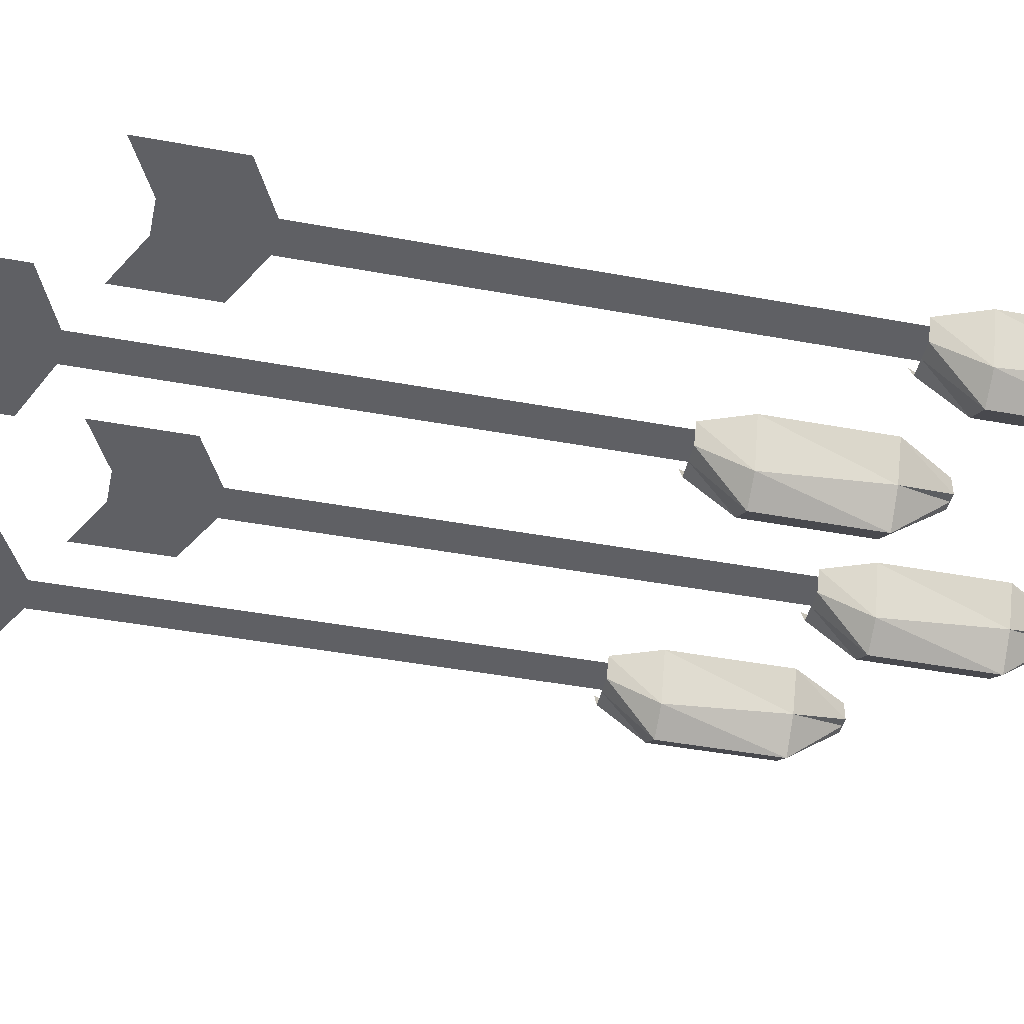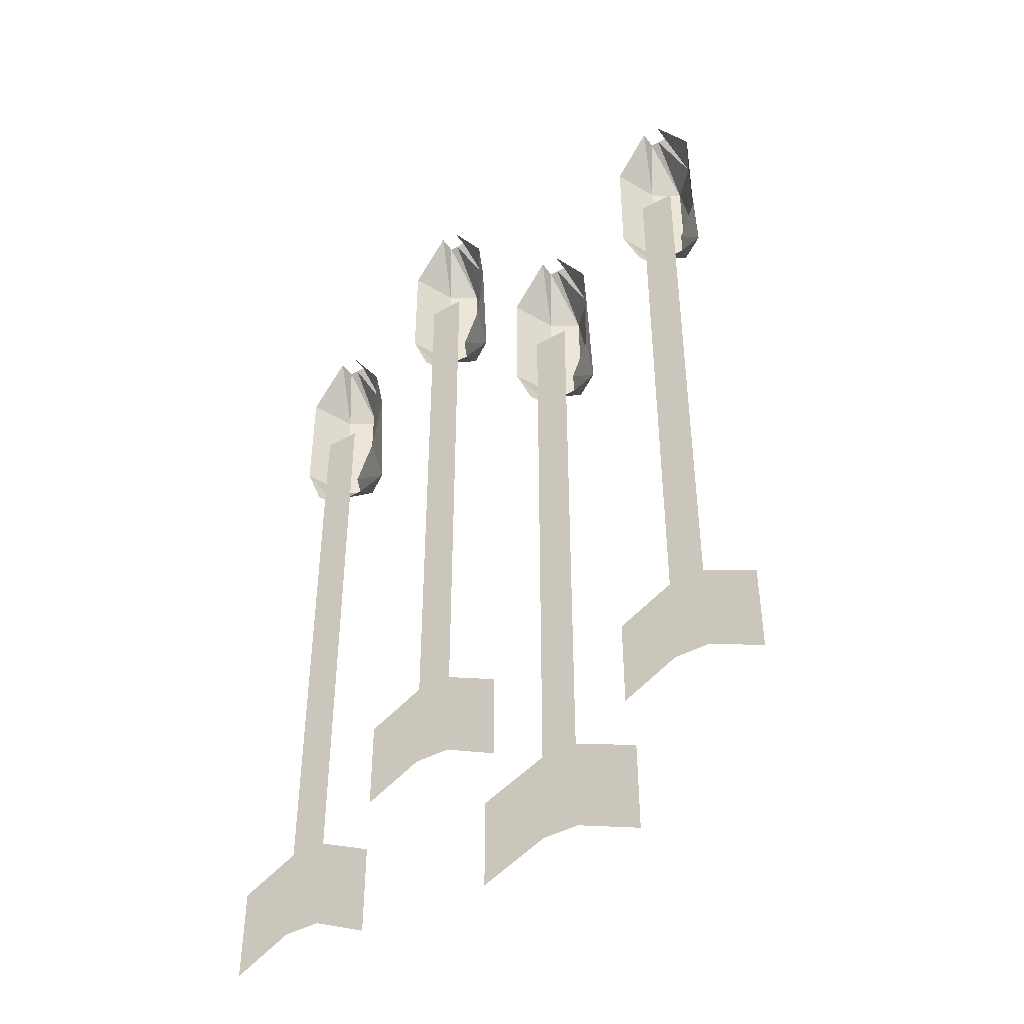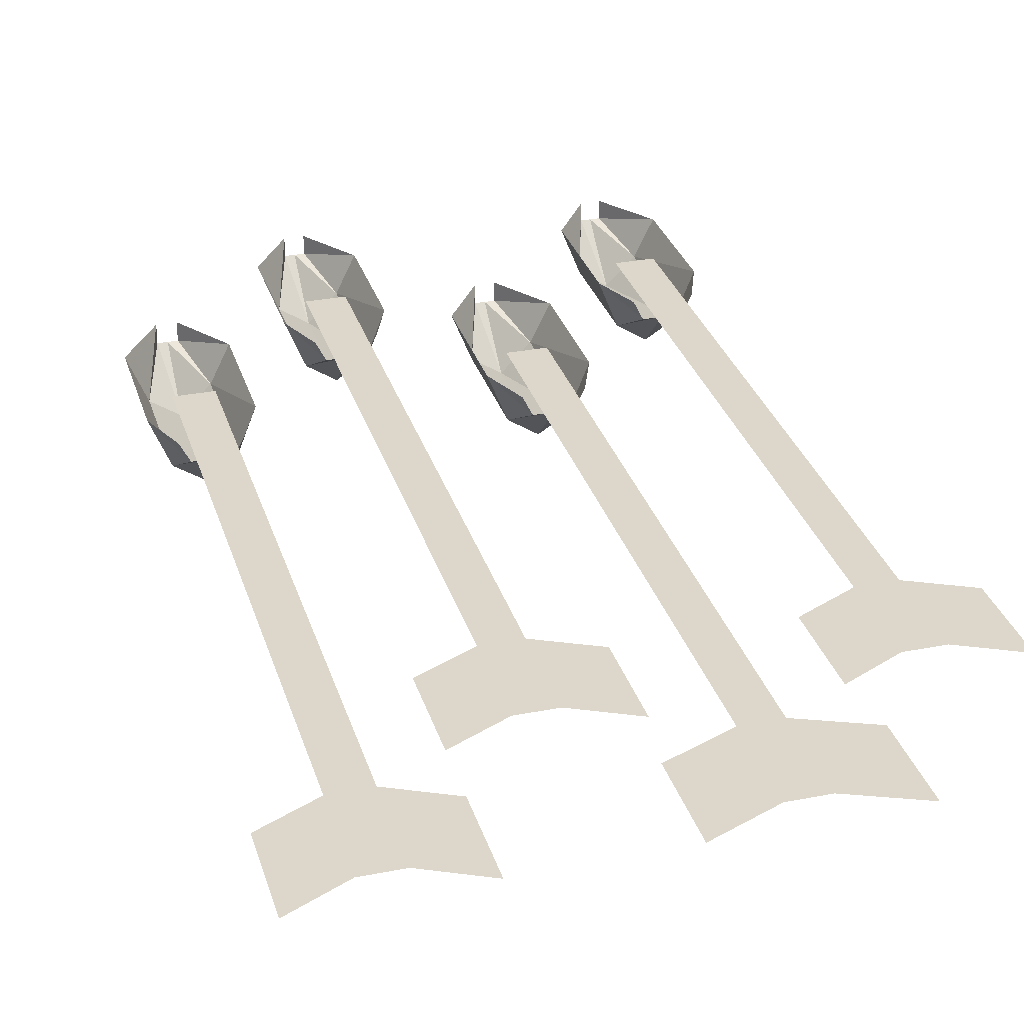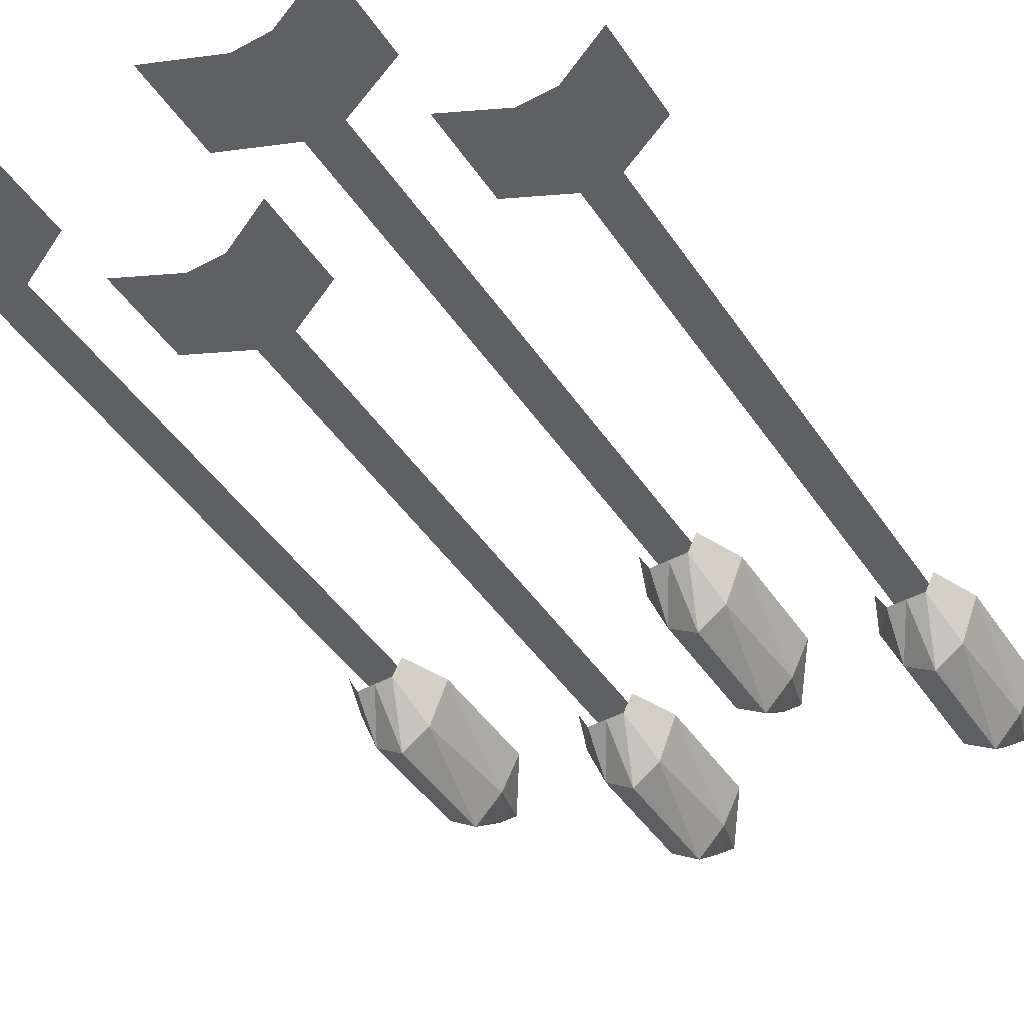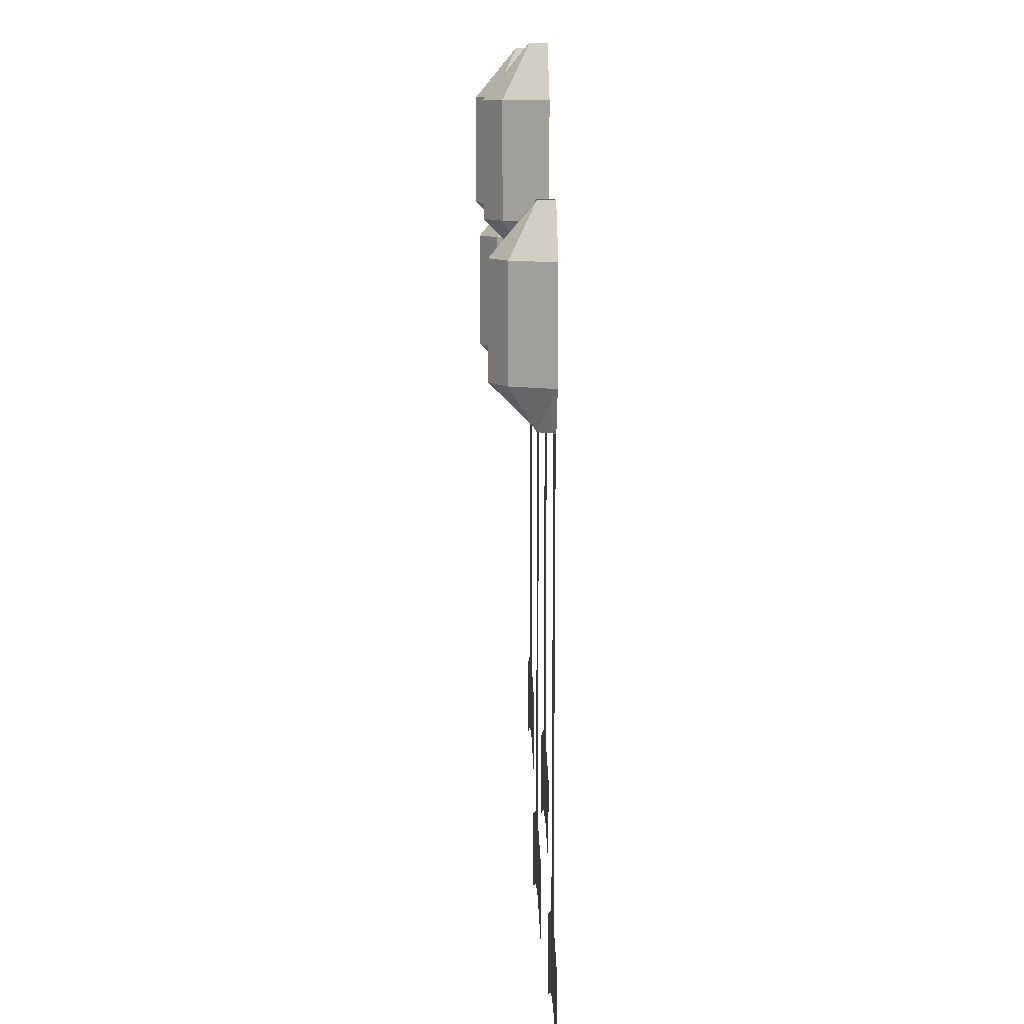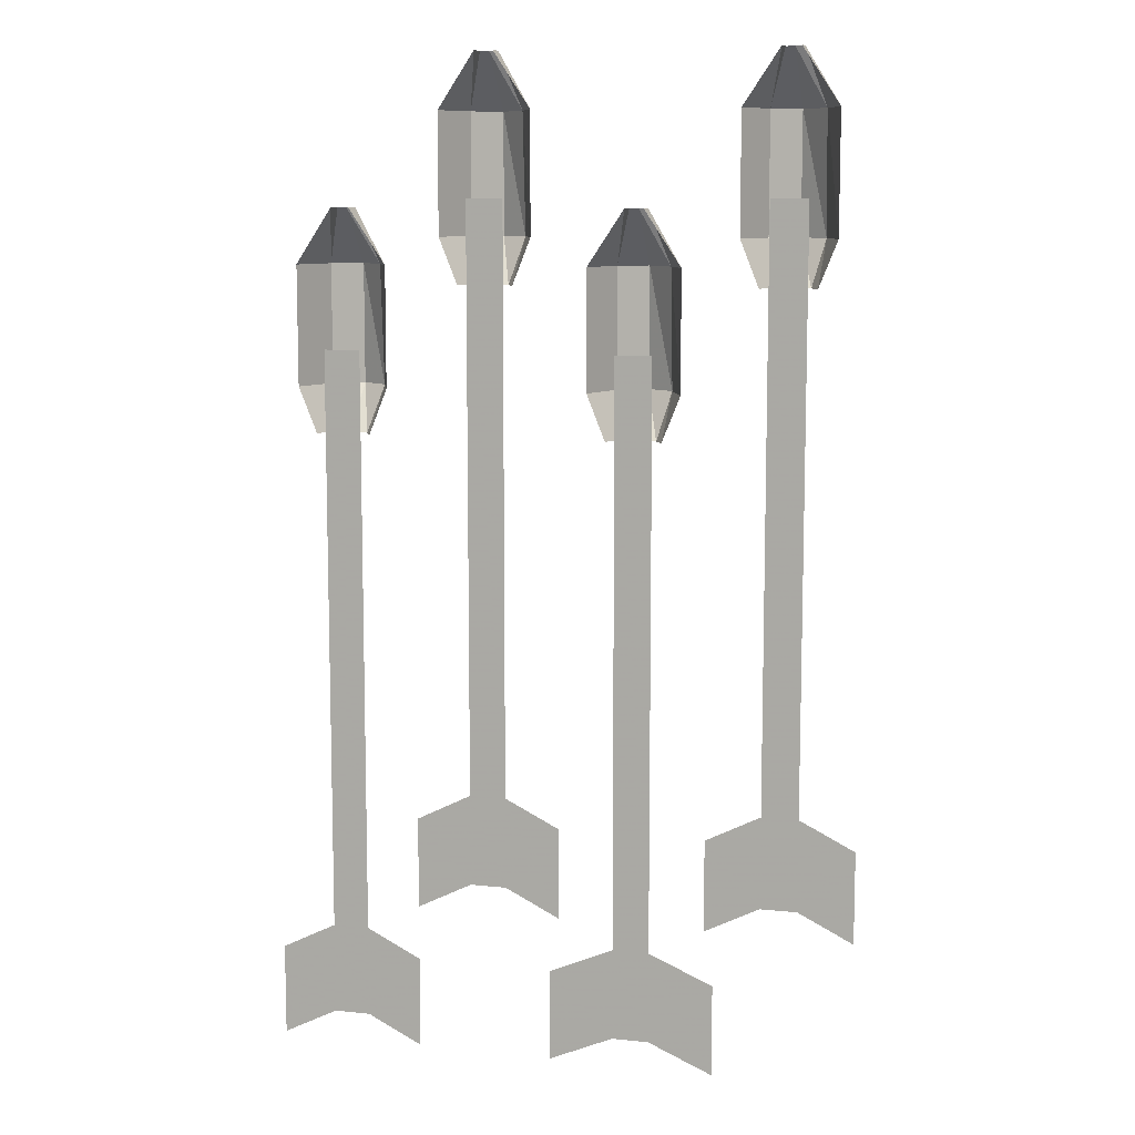
<metadata>
{"format":"obj","ext":"obj","renderer":"f3d","projection":"perspective","resolution":1024,"background":"white","views":[{"elev":-43.7,"azim":-102.3,"up":"+Y"},{"elev":-44.1,"azim":-147.0,"up":"+Z"},{"elev":30.6,"azim":164.1,"up":"+Y"},{"elev":-45.1,"azim":-148.2,"up":"+Y"},{"elev":11.9,"azim":87.6,"up":"+Z"},{"elev":9.5,"azim":-164.5,"up":"+Z"}]}
</metadata>
<code>
v -0.125 0 0.4141
v -0.1562 0 0.4141
v -0.1562 0 -0.08594
v -0.125 0 -0.08594
v -0.1562 0 -0.1641
v -0.125 0 -0.1641
v -0.07812 0 -0.1094
v -0.07812 0 -0.1875
v -0.2031 0 -0.1094
v -0.2031 0 -0.1875
v -0.1562 -0.01562 0.3438
v -0.1406 -0.01562 0.3438
v -0.1406 -0.05469 0.3828
v -0.1641 -0.03906 0.3828
v -0.1641 0 0.3438
v -0.1797 0 0.3828
v -0.1641 -0.03125 0.4844
v -0.1797 0 0.4844
v -0.1484 -0.01562 0.5312
v -0.1484 0 0.5312
v -0.1406 -0.05469 0.4844
v -0.1406 -0.01562 0.5312
v -0.1172 -0.03906 0.3828
v -0.1172 -0.03906 0.4844
v -0.1328 -0.01562 0.5312
v -0.1016 0 0.4844
v -0.1328 0 0.5312
v -0.1016 0 0.3828
v -0.125 -0.01562 0.3438
v -0.1172 0 0.3438
v 0 0 0.2891
v -0.03125 0 0.2891
v -0.03125 0 -0.2109
v 0 0 -0.2109
v -0.03125 0 -0.2891
v 0 0 -0.2891
v 0.05469 0 -0.2344
v 0.05469 0 -0.3125
v -0.08594 0 -0.2344
v -0.08594 0 -0.3125
v -0.03125 -0.01562 0.2188
v -0.01562 -0.01562 0.2188
v -0.01562 -0.05469 0.2578
v -0.03906 -0.03906 0.2578
v -0.03906 0 0.2188
v -0.05469 0 0.2578
v -0.03906 -0.03125 0.3594
v -0.05469 0 0.3594
v -0.02344 -0.01562 0.4062
v -0.02344 0 0.4062
v -0.01562 -0.05469 0.3594
v -0.01562 -0.01562 0.4062
v 0.007812 -0.03906 0.2578
v 0.007812 -0.03906 0.3594
v -0.007812 -0.01562 0.4062
v 0.02344 0 0.3594
v -0.007812 0 0.4062
v 0.02344 0 0.2578
v 0 -0.01562 0.2188
v 0.007812 0 0.2188
v 0.125 0 0.4141
v 0.09375 0 0.4141
v 0.09375 0 -0.08594
v 0.125 0 -0.08594
v 0.09375 0 -0.1641
v 0.125 0 -0.1641
v 0.1719 0 -0.1094
v 0.1719 0 -0.1875
v 0.04688 0 -0.1094
v 0.04688 0 -0.1875
v 0.09375 -0.01562 0.3438
v 0.1094 -0.01562 0.3438
v 0.1094 -0.05469 0.3828
v 0.08594 -0.03906 0.3828
v 0.08594 0 0.3438
v 0.07031 0 0.3828
v 0.08594 -0.03125 0.4844
v 0.07031 0 0.4844
v 0.1016 -0.01562 0.5312
v 0.1016 0 0.5312
v 0.1094 -0.05469 0.4844
v 0.1094 -0.01562 0.5312
v 0.1328 -0.03906 0.3828
v 0.1328 -0.03906 0.4844
v 0.1172 -0.01562 0.5312
v 0.1484 0 0.4844
v 0.1172 0 0.5312
v 0.1484 0 0.3828
v 0.125 -0.01562 0.3438
v 0.1328 0 0.3438
v 0.25 0 0.2891
v 0.2188 0 0.2891
v 0.2188 0 -0.2109
v 0.25 0 -0.2109
v 0.2188 0 -0.2891
v 0.25 0 -0.2891
v 0.2969 0 -0.2344
v 0.2969 0 -0.3125
v 0.1719 0 -0.2344
v 0.1719 0 -0.3125
v 0.2188 -0.01562 0.2188
v 0.2344 -0.01562 0.2188
v 0.2344 -0.05469 0.2578
v 0.2109 -0.03906 0.2578
v 0.2109 0 0.2188
v 0.1953 0 0.2578
v 0.2109 -0.03125 0.3594
v 0.1953 0 0.3594
v 0.2266 -0.01562 0.4062
v 0.2266 0 0.4062
v 0.2344 -0.05469 0.3594
v 0.2344 -0.01562 0.4062
v 0.2578 -0.03906 0.2578
v 0.2578 -0.03906 0.3594
v 0.2422 -0.01562 0.4062
v 0.2734 0 0.3594
v 0.2422 0 0.4062
v 0.2734 0 0.2578
v 0.25 -0.01562 0.2188
v 0.2578 0 0.2188
f 1 2 3
f 1 3 4
f 4 3 5
f 4 5 6
f 31 32 33
f 31 33 34
f 34 33 35
f 34 35 36
f 61 62 63
f 61 63 64
f 64 63 65
f 64 65 66
f 91 92 93
f 91 93 94
f 94 93 95
f 94 95 96
f 4 6 7
f 7 6 8
f 3 9 10
f 3 10 5
f 34 36 37
f 37 36 38
f 33 39 40
f 33 40 35
f 64 66 67
f 67 66 68
f 63 69 70
f 63 70 65
f 94 96 97
f 97 96 98
f 93 99 100
f 93 100 95
f 11 12 13
f 11 13 14
f 11 14 15
f 15 14 16
f 16 14 17
f 16 17 18
f 18 17 19
f 18 19 20
f 14 13 21
f 14 21 17
f 17 21 22
f 17 22 19
f 13 23 24
f 13 24 21
f 21 24 25
f 21 25 22
f 24 26 27
f 24 27 25
f 23 28 26
f 23 26 24
f 12 29 23
f 12 23 13
f 29 30 28
f 29 28 23
f 41 42 43
f 41 43 44
f 41 44 45
f 45 44 46
f 46 44 47
f 46 47 48
f 48 47 49
f 48 49 50
f 44 43 51
f 44 51 47
f 47 51 52
f 47 52 49
f 43 53 54
f 43 54 51
f 51 54 55
f 51 55 52
f 54 56 57
f 54 57 55
f 53 58 56
f 53 56 54
f 42 59 53
f 42 53 43
f 59 60 58
f 59 58 53
f 71 72 73
f 71 73 74
f 71 74 75
f 75 74 76
f 76 74 77
f 76 77 78
f 78 77 79
f 78 79 80
f 74 73 81
f 74 81 77
f 77 81 82
f 77 82 79
f 73 83 84
f 73 84 81
f 81 84 85
f 81 85 82
f 84 86 87
f 84 87 85
f 83 88 86
f 83 86 84
f 72 89 83
f 72 83 73
f 89 90 88
f 89 88 83
f 101 102 103
f 101 103 104
f 101 104 105
f 105 104 106
f 106 104 107
f 106 107 108
f 108 107 109
f 108 109 110
f 104 103 111
f 104 111 107
f 107 111 112
f 107 112 109
f 103 113 114
f 103 114 111
f 111 114 115
f 111 115 112
f 114 116 117
f 114 117 115
f 113 118 116
f 113 116 114
f 102 119 113
f 102 113 103
f 119 120 118
f 119 118 113

</code>
